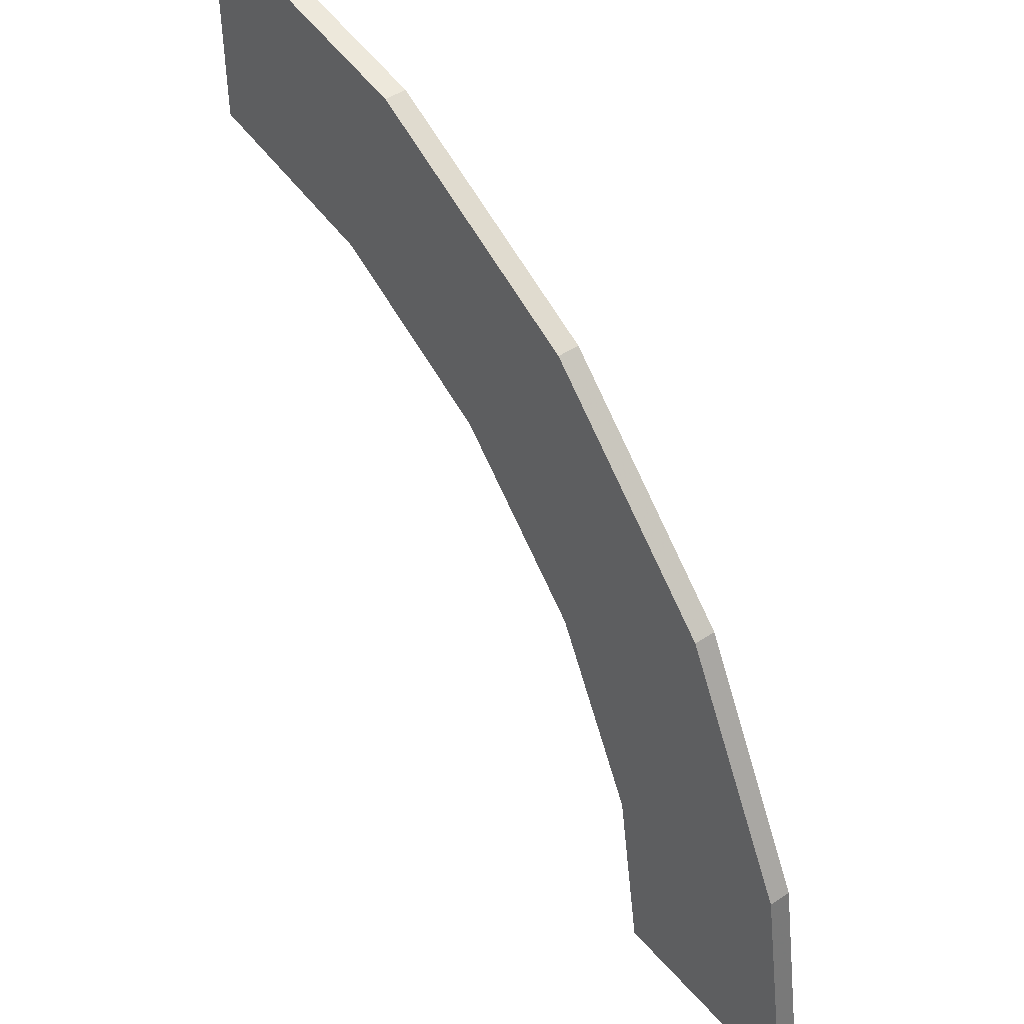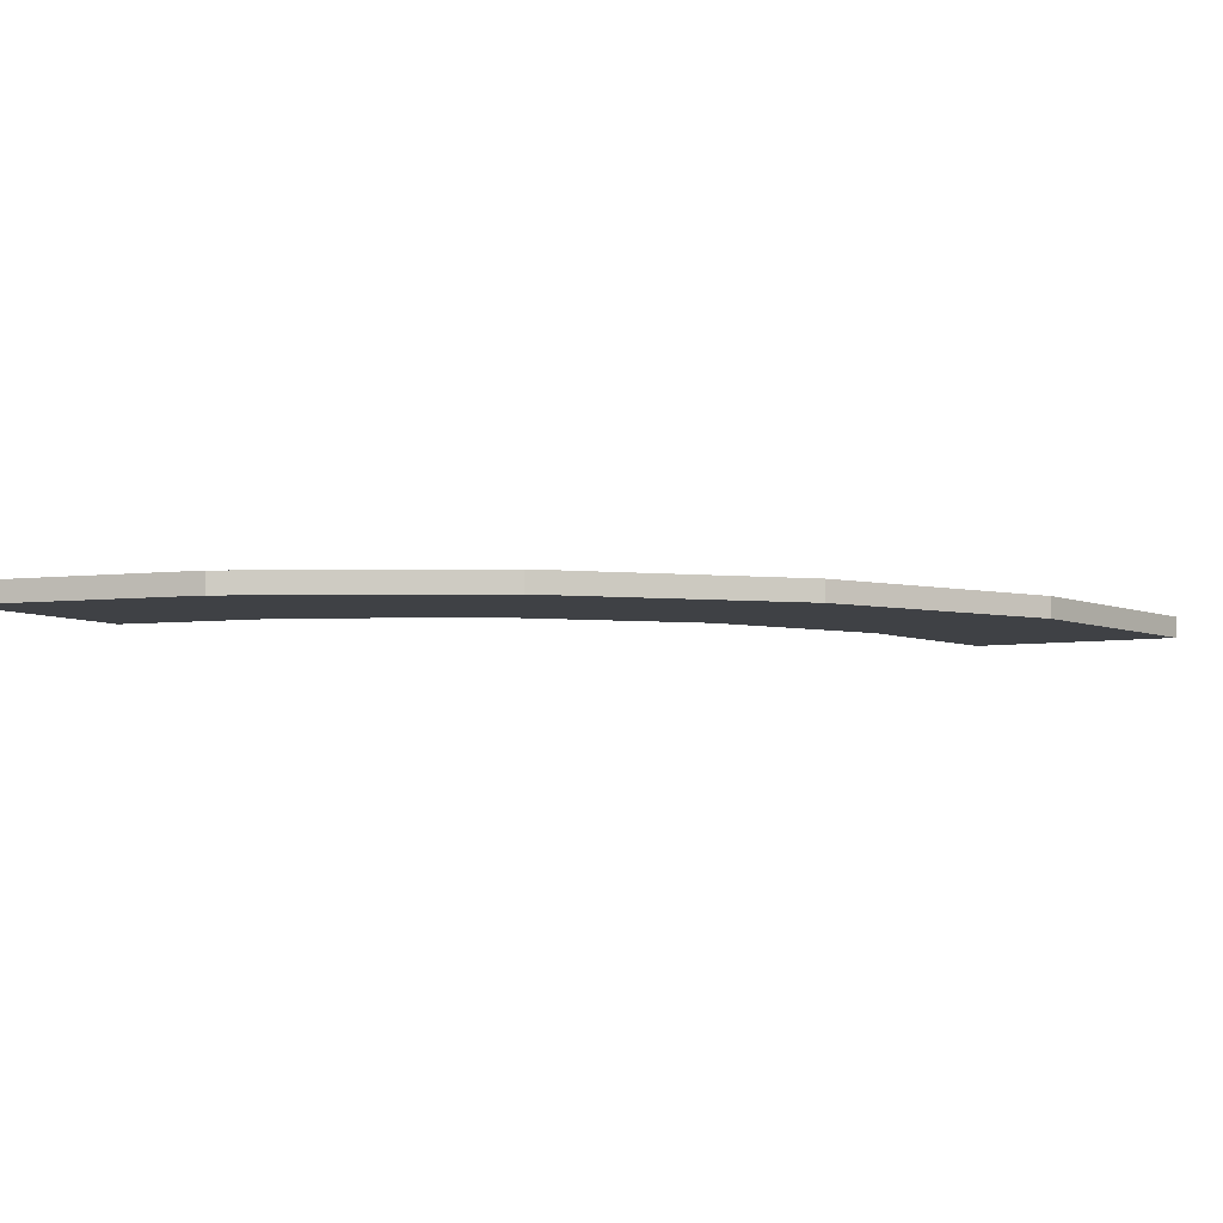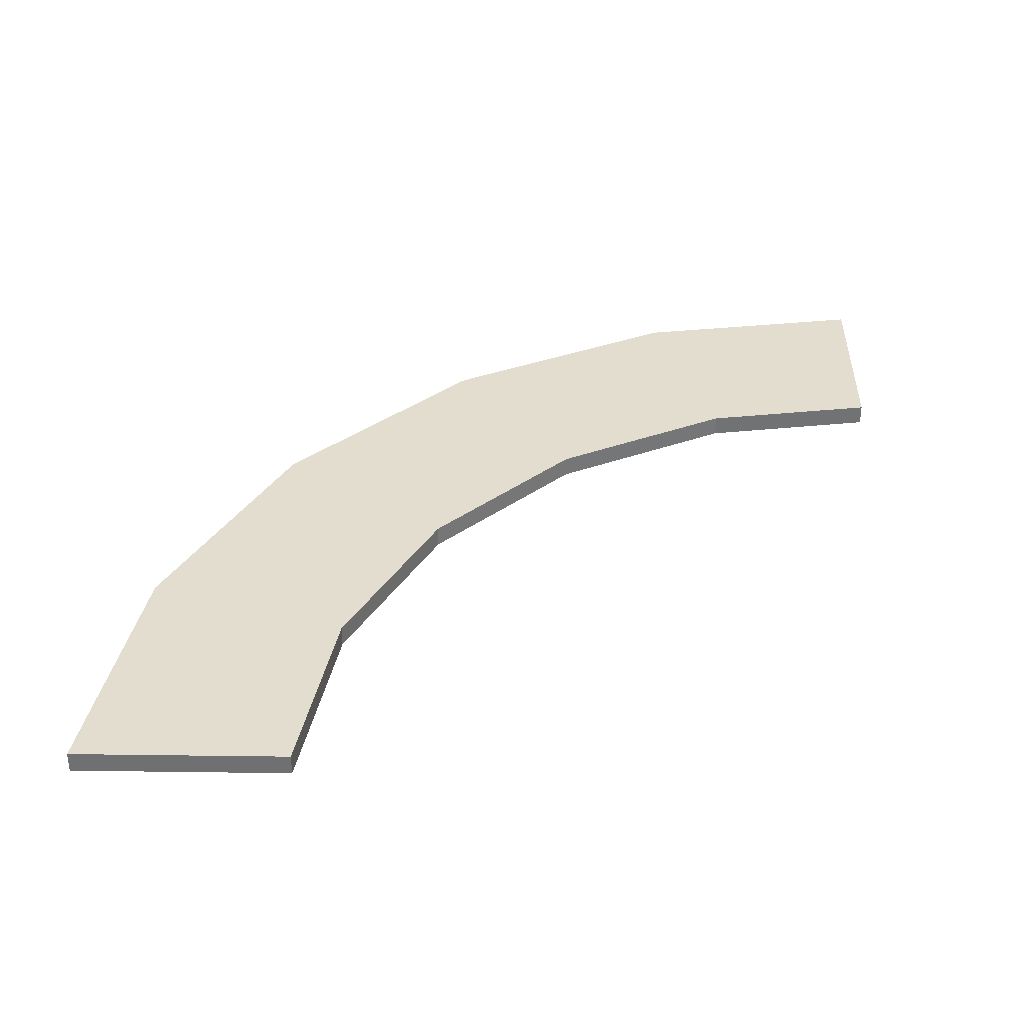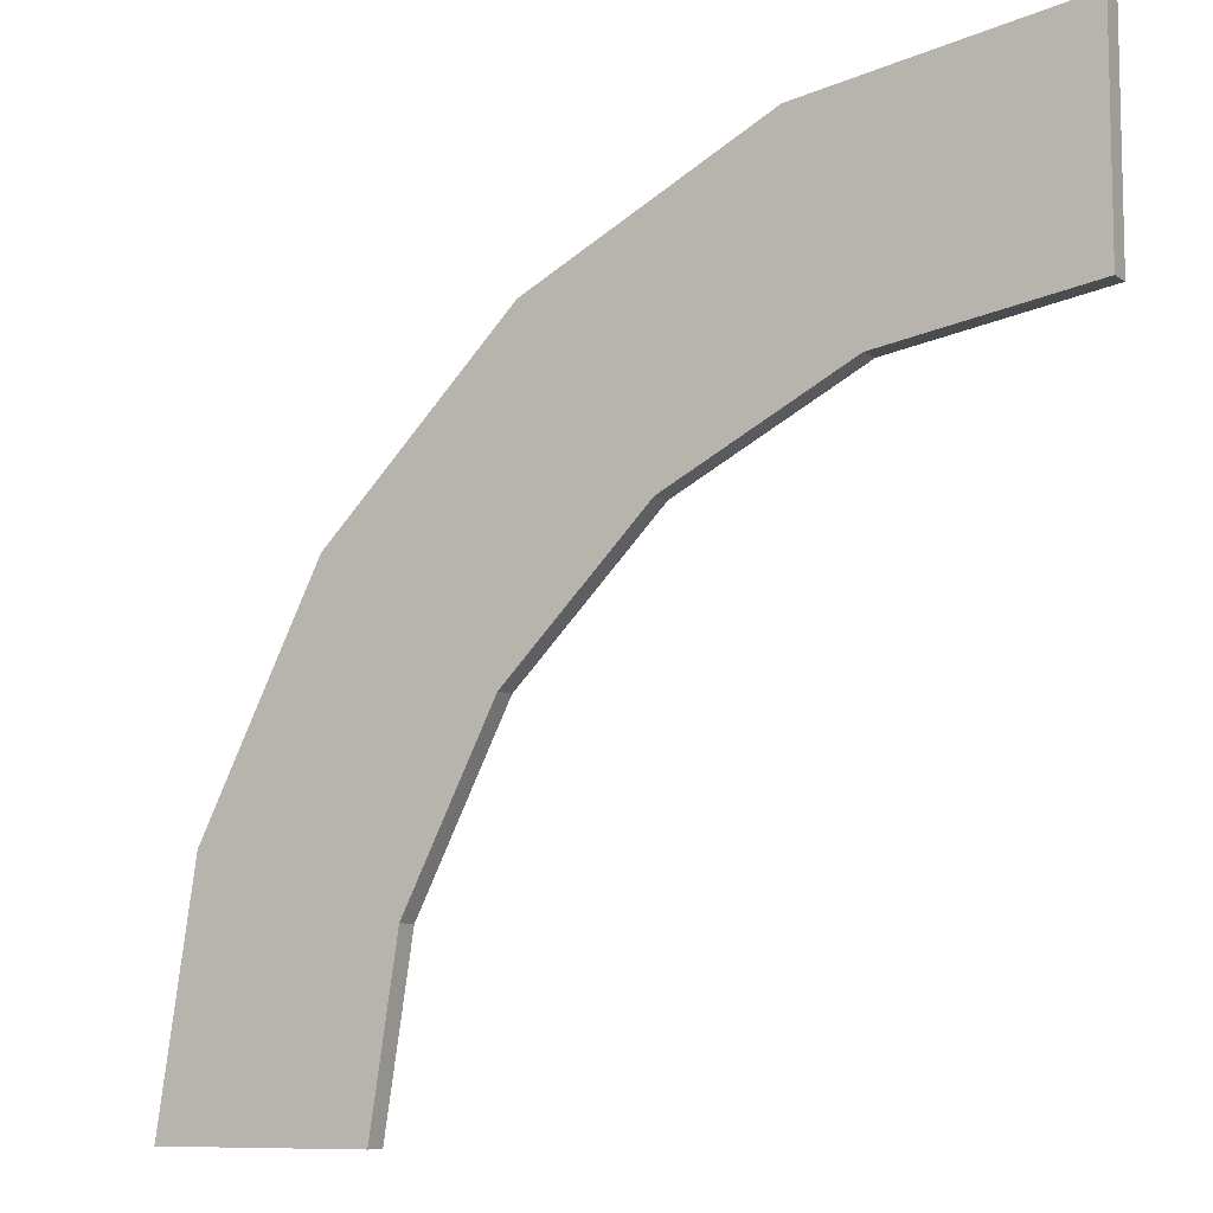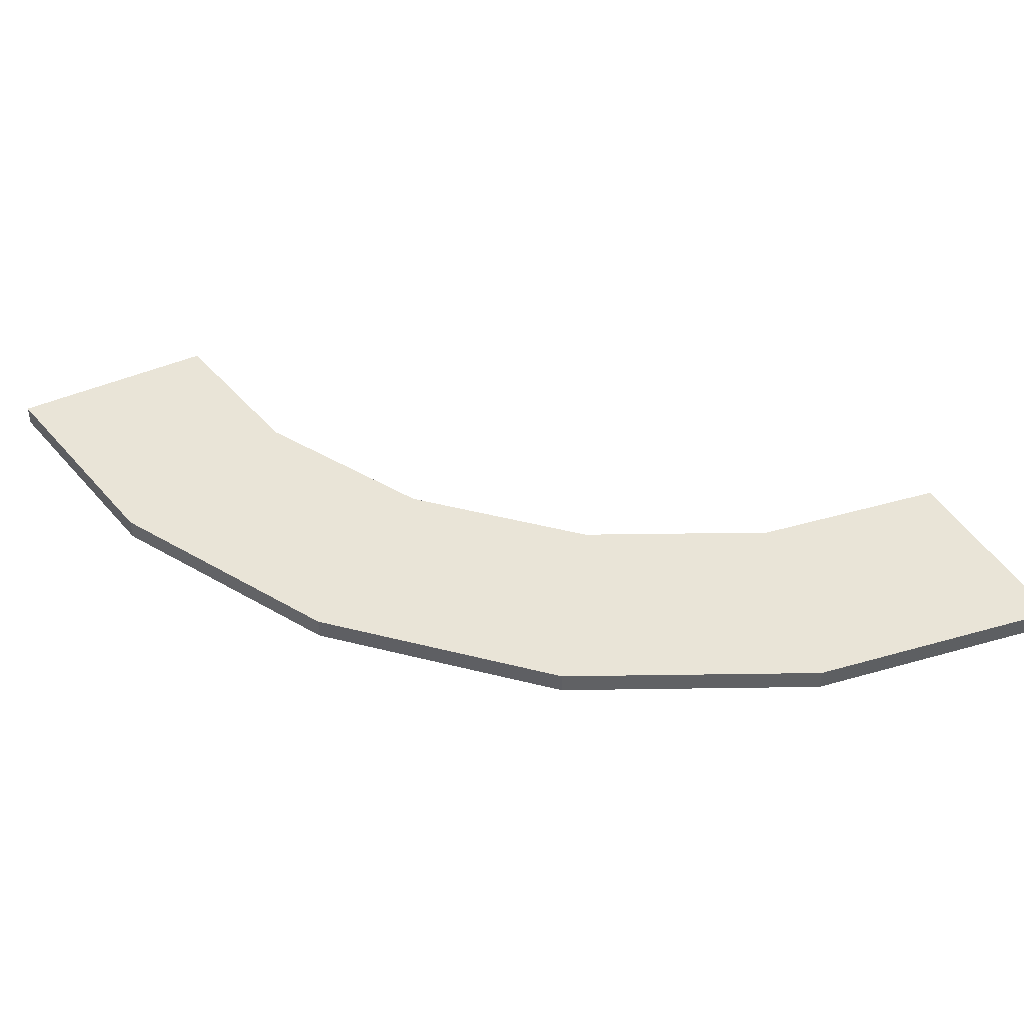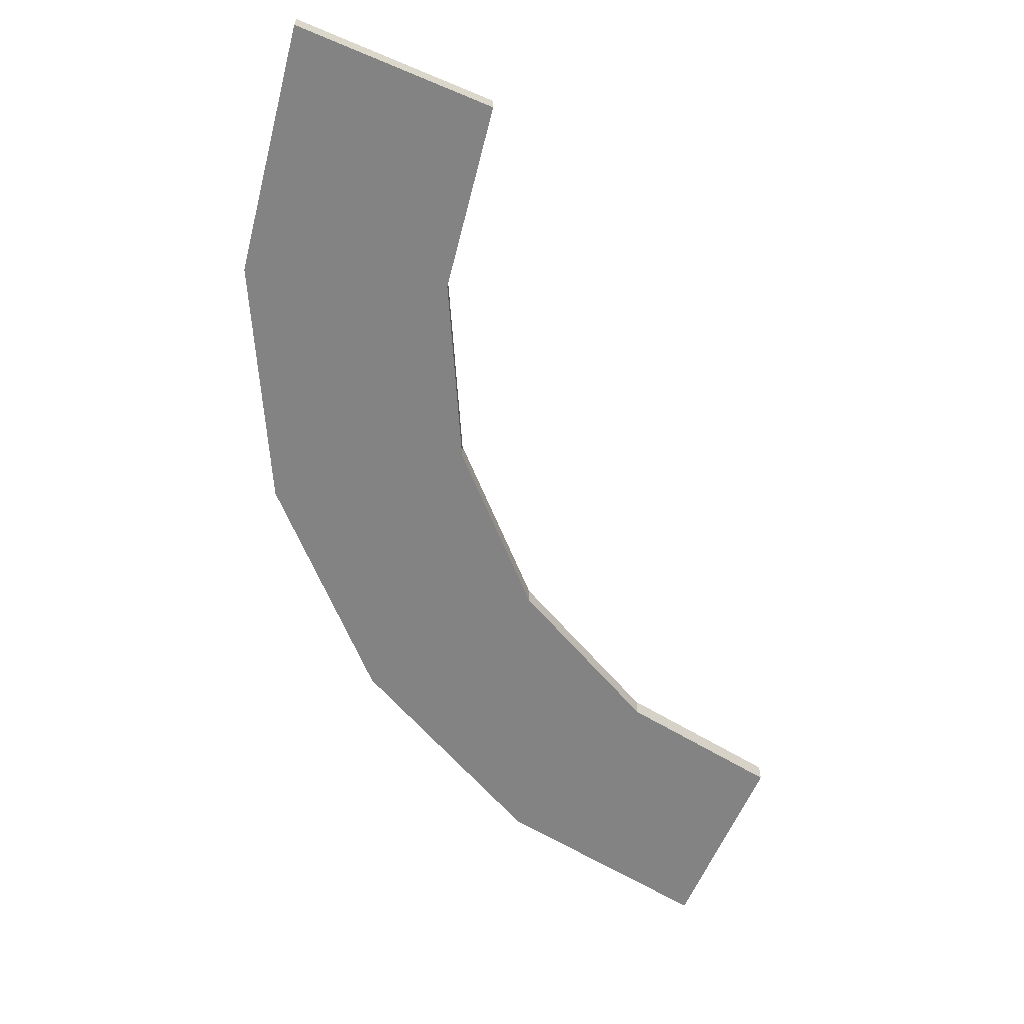
<metadata>
{"format":"obj","ext":"obj","renderer":"f3d","projection":"perspective","resolution":1024,"background":"white","views":[{"elev":45.7,"azim":52.4,"up":"+Y"},{"elev":-5.4,"azim":119.0,"up":"+Z"},{"elev":34.9,"azim":-89.0,"up":"+Z"},{"elev":-8.9,"azim":-149.4,"up":"+Y"},{"elev":42.8,"azim":152.0,"up":"+Z"},{"elev":-61.2,"azim":-113.2,"up":"+Z"}]}
</metadata>
<code>
o obj_0
v -8.543 		18.64 		0
v -8.544 		18.64 		0
v -8.543 		18.64 		1
v -17.93 		20.12 		0
v -0.0713 		14.32 		1
v 6.652 		7.598 		0
v 6.652 		7.598 		1
v 14.84 		13.55 		0
v 14.84 		13.55 		1
v 5.881 		22.51 		0
v -0.0713 		14.32 		0
v -5.415 		28.27 		0
v -5.415 		28.27 		1
v 5.881 		22.51 		1
v -17.93 		30.25 		0
v -17.93 		30.25 		1
v -17.93 		20.13 		1
v -17.93 		20.13 		0.9995
v 10.97 		-0.8742 		0
v 10.97 		-0.8742 		1
v 12.3 		-9.247 		0
v 12.3 		-9.247 		1
v 22.42 		-9.247 		0
v 22.42 		-9.247 		1
v 20.6 		2.254 		0
v 20.6 		2.254 		1
g group_0_16089887
f 5 14 3
f 14 5 7
f 14 7 9
f 7 20 9
f 10 12 13
f 10 13 14
f 15 12 2
f 4 15 2
f 11 1 10
f 14 13 3
f 16 17 13
f 6 11 10
f 12 15 16
f 12 16 13
f 1 2 12
f 10 1 12
f 1 3 2
f 18 2 3
f 17 18 3
f 2 18 4
f 7 6 19
f 7 19 20
f 18 17 16
f 20 19 21
f 20 21 22
f 11 5 3
f 11 3 1
f 10 8 6
f 5 11 7
f 6 7 11
f 24 22 23
f 21 23 22
f 25 19 8
f 6 8 19
f 4 18 15
f 15 18 16
f 21 19 25
f 23 21 25
f 22 26 20
f 26 9 20
f 25 26 24
f 25 24 23
f 3 13 17
f 9 26 25
f 22 24 26
f 25 8 9
f 9 8 10
f 9 10 14

</code>
